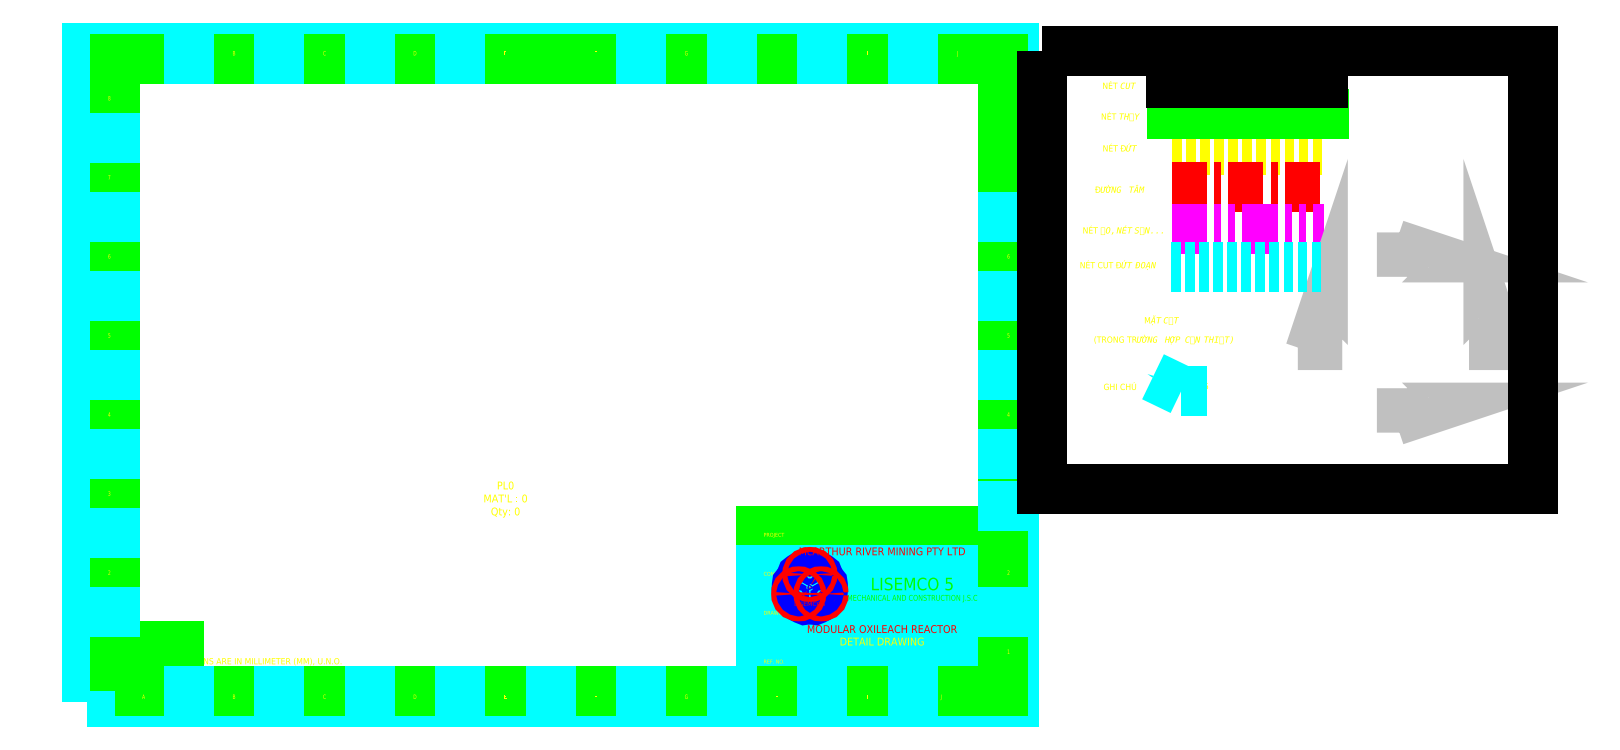
<metadata>
{"format":"dxf","ext":"dxf","renderer":"ezdxf+matplotlib","layout":"modelspace","background":"white","min_lineweight":24,"dpi":150}
</metadata>
<code>
0
SECTION
2
ENTITIES
0
TEXT
360
101A195
8
2
10
963.9
20
18.63
30
0
40
12
1
S4_1188X840
7
ISOCP
72
     1
11
1012
21
24.63
31
0
73
     2
0
TEXT
360
1018510
8
3
10
872.7
20
20.63
30
0
40
8
1
1:4
7
romanc
72
     1
11
881.9
21
24.63
31
0
73
     2
0
TEXT
8
3
10
1159
20
20.63
30
0
40
8
1
0
41
0.8
7
romans
72
     1
11
1162
21
24.63
31
0
73
     2
0
TEXT
8
2
10
900.1
20
88.82
30
0
40
10
1
MODULAR OXILEACH REACTOR
7
romanc
72
     1
11
1019
21
93.82
31
0
73
     2
0
TEXT
8
3
10
1126
20
20.63
30
0
40
8
1
1/1
41
0.8
7
romans
72
     1
11
1135
21
24.63
31
0
73
     2
0
TEXT
8
2
10
952.9
20
72.82
30
0
40
10
1
DETAIL DRAWING
7
romanc
72
     1
11
1019
21
77.82
31
0
73
     2
0
INSERT
8
4
2
A$C0BBF6388
10
49.47
20
72.65
30
0
41
3.2
42
3.2
43
3.2
0
LINE
8
3
10
863.9
20
14.13
30
0
11
863.9
21
220.1
31
0
0
LINE
8
3
10
863.9
20
220.1
30
0
11
1174
21
220.1
31
0
0
LINE
8
4
10
863.9
20
44.13
30
0
11
1174
21
44.13
31
0
0
LINE
8
4
10
863.9
20
120.1
30
0
11
1174
21
120.1
31
0
0
LINE
8
4
10
863.9
20
170.1
30
0
11
1174
21
170.1
31
0
0
LINE
8
4
10
1150
20
44.13
30
0
11
1150
21
14.13
31
0
0
LINE
8
4
10
899.9
20
60.13
30
0
11
899.9
21
14.13
31
0
0
TEXT
8
2
10
866.9
20
36.13
30
0
40
5
1
SCALE
7
ISOCP
11
866.9
21
41.13
31
0
73
     3
0
TEXT
8
2
10
902.9
20
36.13
30
0
40
5
1
DRAWING NO. / ITEM MARK:
7
ISOCP
11
902.9
21
41.13
31
0
73
     3
0
TEXT
8
2
10
1155
20
36.13
30
0
40
5
1
REV.
7
ISOCP
72
     1
11
1162
21
41.13
31
0
73
     3
0
TEXT
8
2
10
866.9
20
112.1
30
0
40
5
1
DRAWING TITLE
7
ISOCP
11
866.9
21
117.1
31
0
73
     3
0
TEXT
8
2
10
866.9
20
162.1
30
0
40
5
1
CONTRACTOR
7
ISOCP
11
866.9
21
167.1
31
0
73
     3
0
TEXT
8
2
10
866.9
20
212.1
30
0
40
5
1
PROJECT
7
ISOCP
11
866.9
21
217.1
31
0
73
     3
0
LINE
8
4
10
863.9
20
60.13
30
0
11
1174
21
60.13
31
0
0
TEXT
8
2
10
866.9
20
49.63
30
0
40
5
1
REF. NO.
7
ISOCP
11
866.9
21
52.13
31
0
73
     2
0
LINE
8
4
10
1120
20
60.13
30
0
11
1120
21
14.13
31
0
0
TEXT
8
2
10
1128
20
36.13
30
0
40
5
1
SHT.
7
ISOCP
72
     1
11
1135
21
41.13
31
0
73
     3
0
TEXT
8
3
10
989.8
20
143.6
30
0
40
16
1
LISEMCO 5
7
romanc
72
     1
11
1058
21
159.6
31
0
73
     3
0
TEXT
8
3
10
952.5
20
130.1
30
0
40
7.5
1
MECHANICAL AND CONSTRUCTION J.S.C
41
0.9
7
romanc
72
     1
11
1058
21
137.6
31
0
73
     3
0
INSERT
8
0
2
L5MC Logo
10
926.3
20
147.3
30
0
41
0.3
42
0.3
43
0.3
0
INSERT
8
1
2
KHUNG TEN
10
1188
20
0
30
0
41
1.413
42
1.413
43
1.413
0
TEXT
8
2
10
878.2
20
188.4
30
0
40
10
1
McARTHUR RIVER MINING PTY LTD
7
romanc
72
     1
11
1019
21
193.4
31
0
73
     2
0
MTEXT
8
2
10
433.9
20
282.9
30
0
40
10
41
204.4
46
0
71
     1
72
     5
1
\A1;\pxqc;{\C2;PL0\PMAT'L : 0\PQty: 0}
7
ISOCP
73
     1
44
1
101
Embedded Object
70
     1
10
1
20
0
30
0
11
433.9
21
282.9
31
0
40
204.4
41
0
42
56.5
43
46.33
71
     2
72
     1
44
204.4
45
50
73
     0
74
     0
46
0
0
LINE
8
2
10
1391
20
707.4
30
0
11
1585
21
707.4
31
0
0
LINE
8
1
10
1391
20
660.7
30
0
11
1585
21
660.7
31
0
0
LINE
8
6
10
1391
20
607.2
30
0
11
1585
21
607.2
31
0
0
DIMENSION
8
1
280
     0
2
*D25
10
1324
20
718.1
30
0
11
1324
21
718.1
31
0
70
    33
1
\XNÉT Đ{\fArial|b0|i0|c0|p34;ỨT}
71
     5
42
0
73
     0
74
     0
75
     0
3
LT
13
1324
23
718.1
33
0
14
1324
24
718.1
34
0
0
DIMENSION
8
1
280
     0
2
*D26
10
1324
20
649.6
30
0
11
1324
21
657.1
31
0
70
    33
1
Đ{\fArial|b0|i0|c0|p34;ƯỜNG TÂM}
71
     5
42
0
73
     0
74
     0
75
     0
3
LT
13
1324
23
649.6
33
0
14
1324
24
649.6
34
0
0
DIMENSION
8
1
280
     0
2
*D27
10
1324
20
596.1
30
0
11
1324
21
604.9
31
0
70
    33
1
NÉT {\fArial|b0|i0|c0|p34;ẢO, NÉT SẤN...}
71
     5
42
0
73
     0
74
     0
75
     0
3
LT
13
1324
23
596.1
33
0
14
1324
24
596.1
34
0
0
DIMENSION
8
1
280
     0
2
*D28
10
1377
20
473.5
30
0
11
1377
21
473.5
31
0
70
    33
1
\X(TRONG TR{\fArial|b0|i0|c0|p34;ƯỜNG HỢP CẦN THIẾT)}
71
     5
42
0
73
     0
74
     0
75
     0
3
LT
13
1377
23
473.5
33
0
14
1377
24
473.5
34
0
0
MULTILEADER
8
9
160
               672
310
A2e+05C00000013000000993A00000C0DC00000026000000EBCCB9D455F9954042CinfF03F000000000000F03F00000000000000000000000000000000330034003400350035000000050000
310
00010000000000000000002040000000000000F03F0000000000000000000000000000F03F000000000000000000000000000000000000000000000000000000000000000022000000490053004F004300500045005500520000000000690073006FinfC00
310
0000130000009A3A00000C0ED0789F09540A62A4F9EAEFA784000000000000000001400ED07896C9640A62A4F9EAEFA7840000000000000000000000000000000000000000000000000000000000000F03F0C00000013000000112700000C0000001300000001
310
0000000C0000001400000001000000540000000700000003000000C88295386C569540C0BD3FCE8C017AinfED3B9540C8C9DA026C4C7A4e+105F3A80F5B95403C6CA5AEF8277A4000000000000000000C0000001300000089130000540000002000000002000000FB84C4F0
310
BD589540FE9472BEC2147A4000000000000000001ED79078C6EA9540A62A4F9EAEFA7840000000000000000000000000000000000000000000000000000000000000F03F0C00000013000000112700005400000020000000020000001ED79078C6EA9540A62A4F9EAEFA784000000000000000001400ED0789F09540A62A4F
310
9EAEFA7840000000000000000000000000000000000000000000000000000000000000F03F
270
     2
300
CONTEXT_DATA{
40
1
10
1404
20
399.7
30
0
41
8
140
8
145
3
174
     5
175
     5
176
     0
177
     0
290
     1
304
34455
11
0
21
0
31
1
340
1018103
12
1407
22
409.3
32
0
13
1
23
0
33
0
42
0
43
0
44
0
45
1
170
     1
90
-1023410174
171
     1
172
     5
91
-1073741824
141
0
92
        0
291
     0
292
     0
173
     0
293
     0
142
0
143
0
294
     0
295
     0
296
     0
110
1359
120
468.8
130
0
111
1
121
0
131
0
112
0
122
1
132
0
297
     0
302
LEADER{
290
     1
291
     1
10
1403
20
399.7
30
0
11
1
21
0
31
0
90
        0
40
1.44
304
LEADER_LINE{
10
1359
20
420.8
30
0
91
        0
92
-1056964608
305
}
271
     0
303
}
272
     9
273
     9
301
}
340
658
90
 17122304
170
     1
91
-1023410172
341
25
171
    -2
290
     1
291
     1
41
0.36
42
2
172
     2
343
1018103
173
     5
95
        5
174
     1
175
     0
92
-1023410174
292
     0
93
-1056964608
10
1
20
1
30
1
43
0
176
     0
293
     0
294
     0
178
     0
179
     1
45
1
271
     0
272
     9
273
     9
295
     1
0
DIMENSION
8
1
280
     0
2
*D29
10
1324
20
396.3
30
0
11
1324
21
404.3
31
0
70
    33
1
GHI CHÚ
71
     5
42
0
73
     0
74
     0
75
     0
3
LT
13
1324
23
396.3
33
0
14
1324
24
396.3
34
0
0
LINE
8
3
10
1391
20
753.9
30
0
11
1585
21
753.9
31
0
0
DIMENSION
8
1
280
     0
2
*D30
10
1324
20
742.9
30
0
11
1324
21
750.9
31
0
70
    33
1
NÉT {\fArial|b0|i0|c0|p34;THẤY}
71
     5
42
0
73
     0
74
     0
75
     0
3
LT
13
1324
23
742.9
33
0
14
1324
24
742.9
34
0
0
DIMENSION
8
1
280
     0
2
*D31
10
1377
20
498
30
0
11
1377
21
498
31
0
70
    33
1
\XM{\fArial|b0|i0|c0|p34;ẶT CẮT}
71
     5
42
0
73
     0
74
     0
75
     0
3
LT
13
1377
23
498
33
0
14
1377
24
498
34
0
0
LWPOLYLINE
8
9
90
        5
70
     0
43
0
10
1771
20
457.9
10
1796
20
457.9
10
1796
20
499.1
10
1803
20
479.9
10
1789
20
475.5
0
HATCH
8
9
10
0
20
0
30
0
210
0
220
0
230
1
2
SOLID
70
     1
71
     0
91
        1
92
        7
72
     0
73
     1
93
        3
10
1796
20
477.8
10
1796
20
499.1
10
1803
20
479.9
97
        0
75
     0
76
     1
47
0.5895
98
        1
10
-1869
20
-2391
0
TEXT
8
9
10
1773
20
461.5
30
0
40
12
1
A
7
romand
72
     2
11
1783
21
461.5
31
0
0
LWPOLYLINE
8
9
90
        5
70
     0
43
0
10
1609
20
457.9
10
1584
20
457.9
10
1584
20
499.1
10
1578
20
479.9
10
1591
20
475.5
0
HATCH
8
9
10
0
20
0
30
0
210
0
220
0
230
1
2
SOLID
70
     1
71
     0
91
        1
92
        7
72
     0
73
     1
93
        3
10
1584
20
477.8
10
1584
20
499.1
10
1578
20
479.9
97
        0
75
     0
76
     1
47
0.5895
98
        1
10
5249
20
-2391
0
TEXT
8
9
10
1597
20
461.5
30
0
40
12
1
A
7
romand
72
     2
11
1607
21
461.5
31
0
0
LWPOLYLINE
8
9
90
        5
70
     0
43
0
10
1685
20
402.6
10
1685
20
377.7
10
1726
20
377.7
10
1707
20
371.3
10
1703
20
384.6
0
HATCH
8
9
10
0
20
0
30
0
210
0
220
0
230
1
2
SOLID
70
     1
71
     0
91
        1
92
        7
72
     0
73
     1
93
        3
10
1705
20
377.7
10
1726
20
377.7
10
1707
20
371.3
97
        0
75
     0
76
     1
47
0.5895
98
        1
10
-1164
20
4043
0
TEXT
8
9
10
1689
20
400.9
30
0
40
12
1
A
50
270
7
romand
72
     2
11
1689
21
390.7
31
0
0
LWPOLYLINE
8
9
90
        5
70
     0
43
0
10
1685
20
545.4
10
1685
20
570.3
10
1726
20
570.3
10
1707
20
576.7
10
1703
20
563.4
0
HATCH
8
9
10
0
20
0
30
0
210
0
220
0
230
1
2
SOLID
70
     1
71
     0
91
        1
92
        7
72
     0
73
     1
93
        3
10
1705
20
570.3
10
1726
20
570.3
10
1707
20
576.7
97
        0
75
     0
76
     1
47
0.5895
98
        1
10
-1164
20
-3095
0
TEXT
8
9
10
1689
20
557.3
30
0
40
12
1
A
50
270
7
romand
72
     2
11
1689
21
547
31
0
0
LWPOLYLINE
8
0
90
        4
70
     1
43
0
10
1224
20
834.6
10
1854
20
834.6
10
1854
20
273.5
10
1224
20
273.5
0
LINE
8
0
10
1389
20
793.3
30
0
11
1584
21
793.3
31
0
0
DIMENSION
8
1
280
     0
2
*D32
10
1323
20
782.2
30
0
11
1323
21
790.3
31
0
70
    33
1
NÉT {\fArial|b0|i0|c0|p34;CUT}
71
     5
42
0
73
     0
74
     0
75
     0
3
LT
13
1323
23
782.2
33
0
14
1323
24
782.2
34
0
0
LINE
8
M-Joint
10
1389
20
558.5
30
0
11
1584
21
558.5
31
0
0
DIMENSION
8
1
280
     0
2
*D33
10
1323
20
569.2
30
0
11
1323
21
569.2
31
0
70
    33
1
\XNÉT CUT Đ{\fArial|b0|i0|c0|p34;ỨT ĐOẠN}
71
     5
42
0
73
     0
74
     0
75
     0
3
LT
13
1323
23
569.2
33
0
14
1323
24
569.2
34
0
0
VIEWPORT
360
1018330
8
0
10
128.5
20
97.5
30
0
40
578.4
41
226.8
68
     1
69
     1
12
128.5
22
97.5
13
0
23
0
14
0.5
24
0.5
15
0.5
25
0.5
16
0
26
0
36
1
17
0
27
0
37
0
42
50
43
0
44
0
45
226.8
50
0
51
0
72
  1000
90
   819232
1

281
     0
71
     1
74
     0
110
0
120
0
130
0
111
1
121
0
131
0
112
0
122
1
132
0
79
     0
146
0
170
     0
61
     5
348
2B
292
     1
282
     1
141
0
142
0
63
   250
421
  3355443
0
VIEWPORT
360
1018335
8
9
10
128.5
20
97.5
30
0
40
205.6
41
156
68
     2
69
     2
12
3600
22
2996
13
0
23
0
14
0.5
24
0.5
15
0.5
25
0.5
16
0
26
0
36
1
17
604.5
27
120.1
37
325.4
42
50
43
0
44
0
45
6417
50
0
51
0
72
  1000
90
   819232
1

281
     0
71
     1
74
     0
110
0
120
0
130
0
111
1
121
0
131
0
112
0
122
1
132
0
79
     0
146
0
170
     0
61
     5
348
2B
292
     1
282
     1
141
0
142
0
63
   250
421
  3355443
0
ENDSEC
0
EOF

</code>
